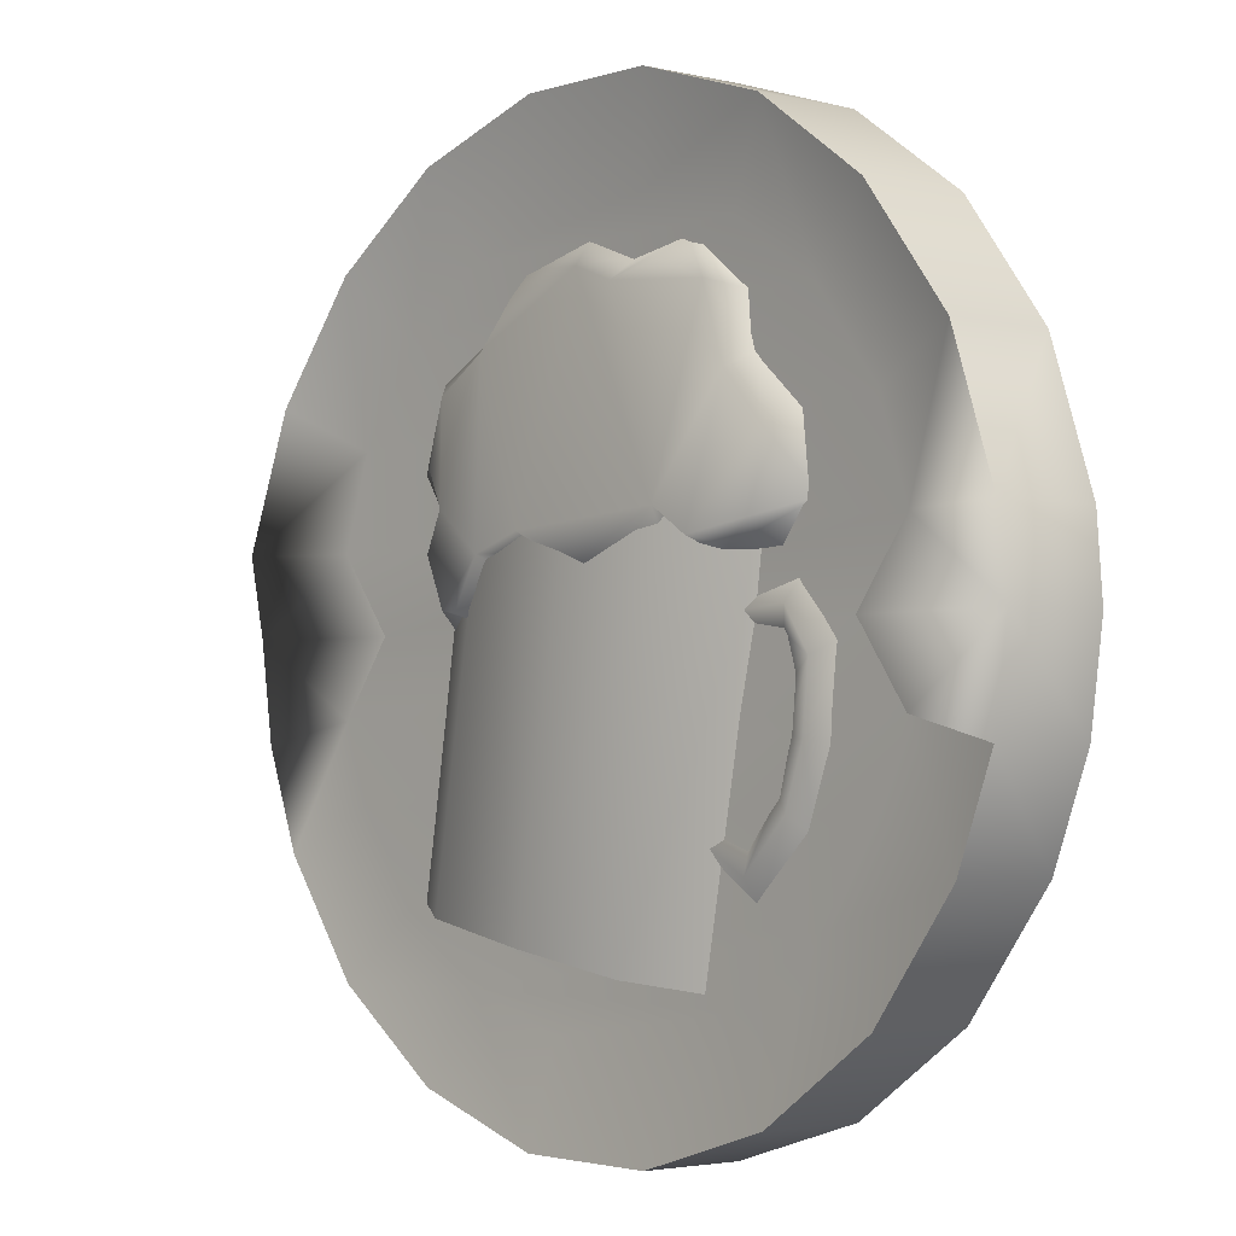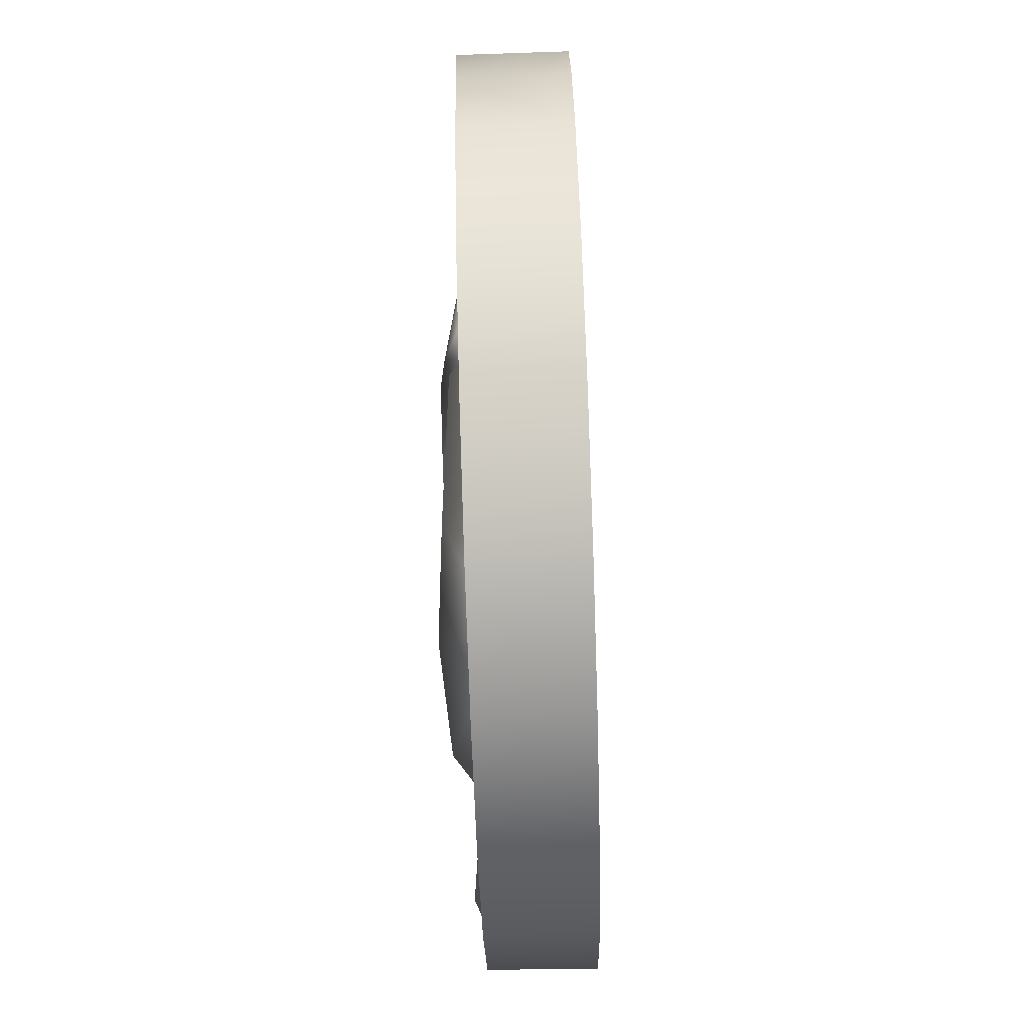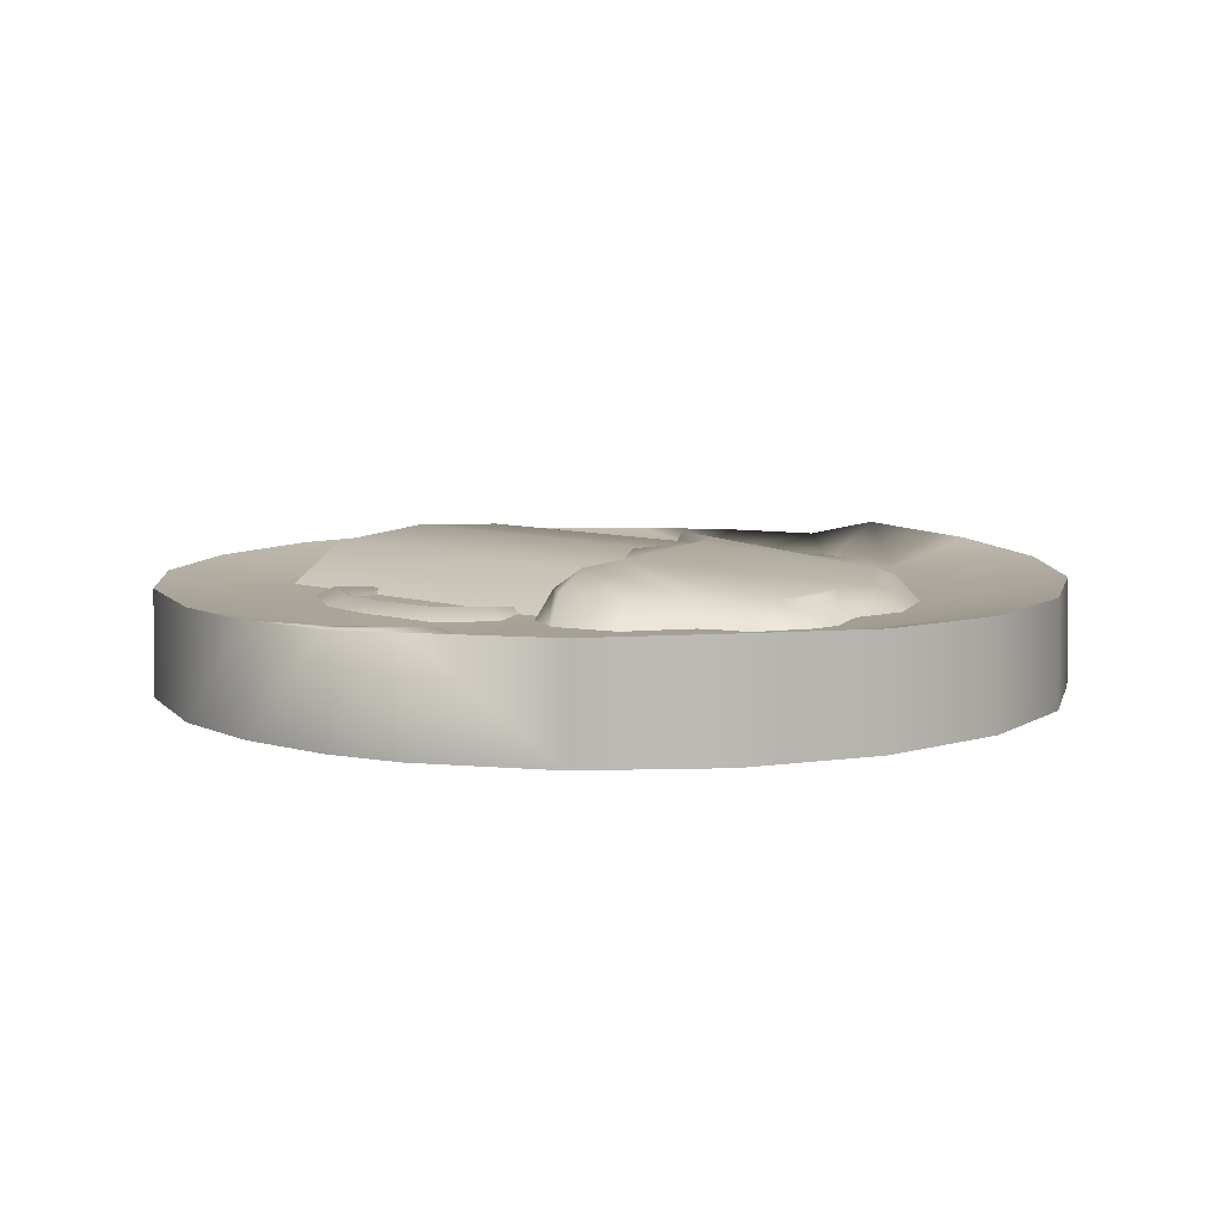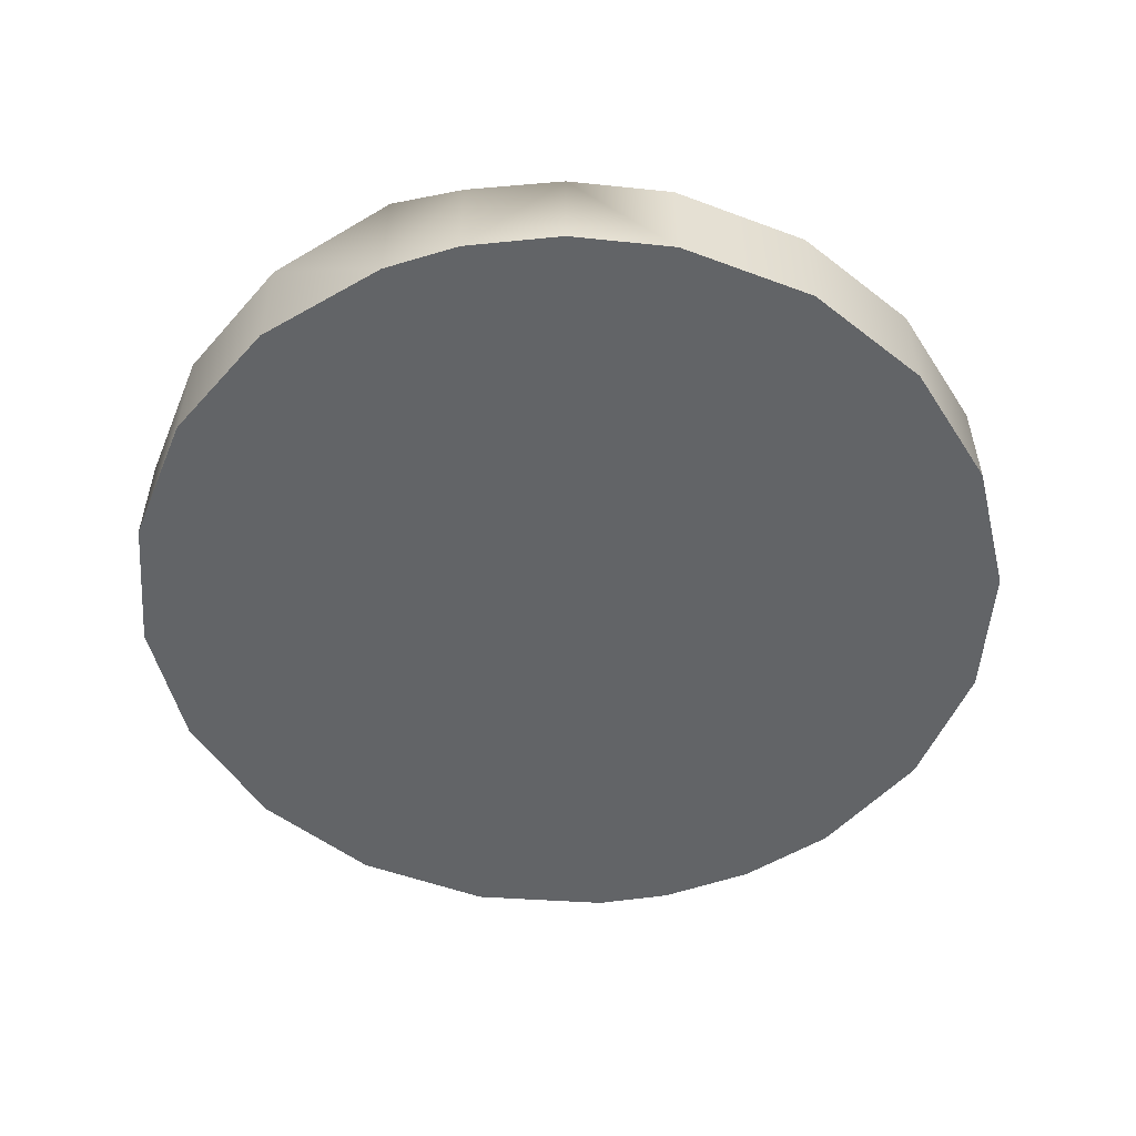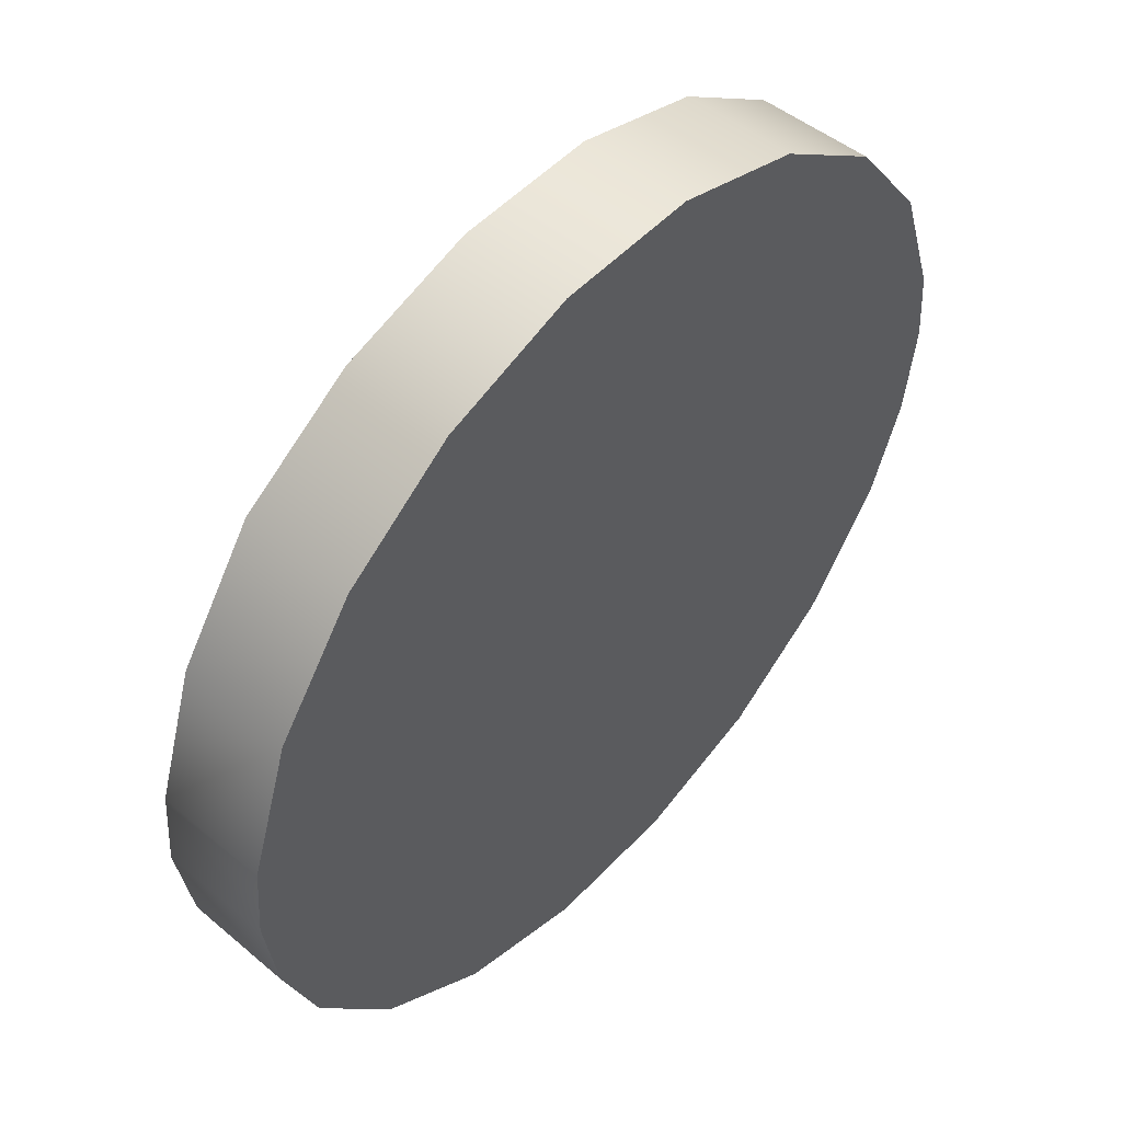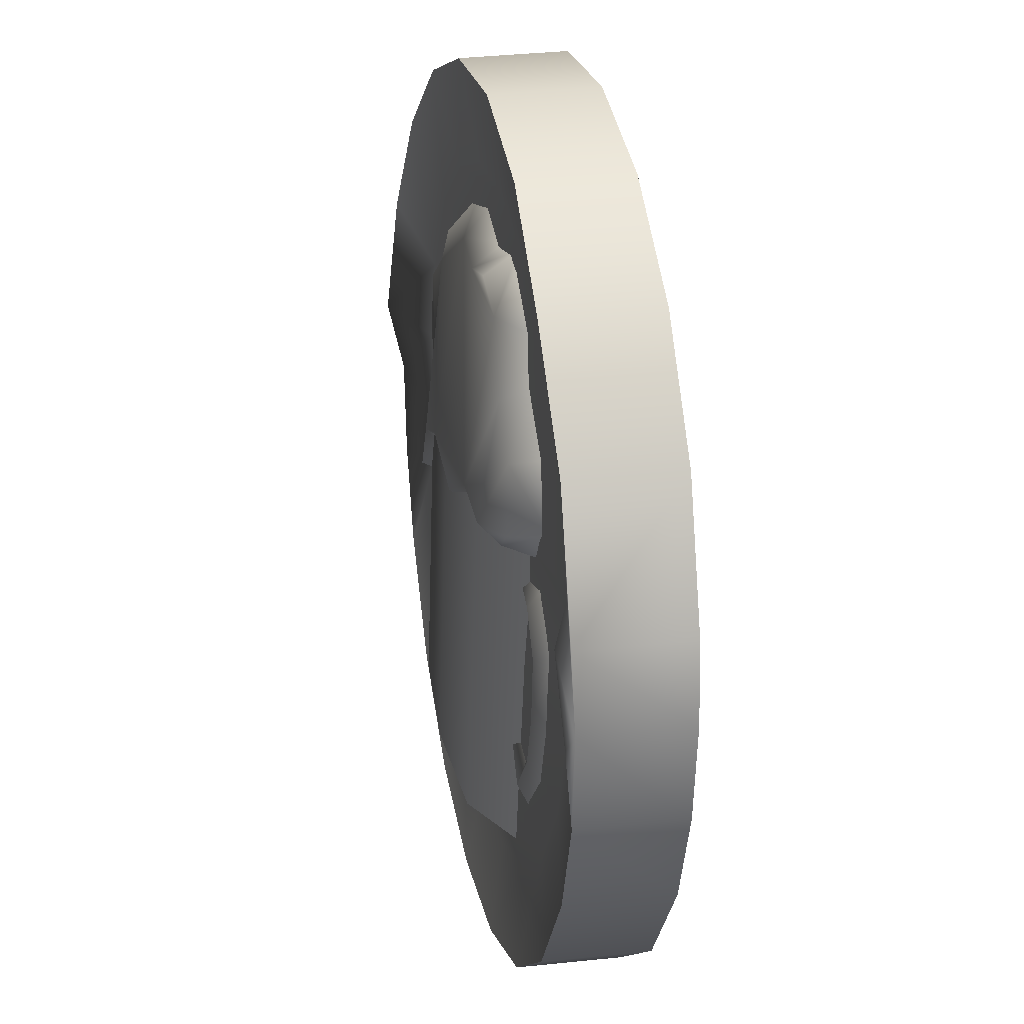
<metadata>
{"format":"obj","ext":"obj","renderer":"f3d","projection":"perspective","resolution":1024,"background":"white","views":[{"elev":-2.6,"azim":47.7,"up":"+Y"},{"elev":-76.1,"azim":91.9,"up":"+Y"},{"elev":8.0,"azim":121.7,"up":"+Z"},{"elev":-51.1,"azim":-76.2,"up":"+Z"},{"elev":51.6,"azim":131.6,"up":"+Y"},{"elev":23.9,"azim":78.5,"up":"+Y"}]}
</metadata>
<code>
o model_1536
v 0.4794 0.4715 -0.4986
v 0.473 0.5545 -0.4986
v 0.4711 0.5542 -0.3824
v 0.4794 0.4715 -0.3852
v -0.05835 0.1112 -0.403
v 0.05835 0.1112 -0.403
v 0.1693 0.1472 -0.403
v -0.1693 0.1472 -0.403
v 0.2637 0.2158 -0.403
v -0.2637 0.2158 -0.403
v 0.3323 0.3102 -0.403
v -0.3323 0.3102 -0.403
v 0.361 0.392 -0.403
v -0.361 0.392 -0.403
v 0.3053 0.4715 -0.4043
v -0.3053 0.4715 -0.4043
v 0.3634 0.5518 -0.403
v -0.3634 0.5518 -0.403
v 0.3323 0.6489 -0.403
v -0.3323 0.6489 -0.403
v 0.2637 0.7433 -0.403
v -0.2637 0.7433 -0.403
v 0.1693 0.8119 -0.403
v -0.1693 0.8119 -0.403
v 0.05835 0.8479 -0.403
v -0.05835 0.8479 -0.403
v 0.3053 0.4715 -0.4043
v 0.361 0.392 -0.403
v 0.07461 0.9506 -0.3858
v -0.07461 0.9506 -0.3858
v 0.07461 0.9506 -0.3858
v 0.07492 0.9526 -0.4986
v -0.07492 0.9526 -0.4986
v -0.07461 0.9506 -0.3858
v 0.2165 0.9045 -0.3837
v 0.2165 0.9045 -0.3837
v 0.2174 0.9063 -0.4986
v 0.3373 0.8168 -0.3796
v 0.3373 0.8168 -0.3796
v 0.3386 0.8182 -0.4986
v 0.425 0.6961 -0.382
v 0.4638 0.3682 -0.3865
v 0.425 0.263 -0.3865
v 0.4267 0.2621 -0.4986
v 0.4657 0.3677 -0.4986
v 0.425 0.6961 -0.382
v 0.4267 0.697 -0.4986
v 0.3372 0.1423 -0.3865
v 0.3386 0.1409 -0.4986
v 0.2165 0.05459 -0.3865
v 0.2174 0.05283 -0.4986
v 0.2165 0.05459 -0.3865
v 0.3372 0.1423 -0.3865
v 0.07461 0.008477 -0.3865
v 0.07492 0.006526 -0.4986
v 0.07461 0.008477 -0.3865
v -0.07461 0.008477 -0.3865
v -0.07492 0.006526 -0.4986
v -0.07461 0.008477 -0.3865
v 0.425 0.263 -0.3865
v -0.4638 0.3682 -0.3865
v -0.425 0.263 -0.3865
v -0.4794 0.4715 -0.387
v -0.4711 0.5542 -0.3674
v -0.473 0.5545 -0.4986
v -0.4794 0.4715 -0.4986
v -0.3053 0.4715 -0.4043
v -0.2165 0.9045 -0.3837
v -0.2174 0.9063 -0.4986
v -0.2165 0.9045 -0.3837
v -0.3373 0.8168 -0.3796
v -0.3386 0.8182 -0.4986
v -0.3373 0.8168 -0.3796
v -0.425 0.6961 -0.374
v -0.4267 0.2621 -0.4986
v -0.425 0.263 -0.3865
v -0.4657 0.3677 -0.4986
v -0.4267 0.697 -0.4986
v -0.425 0.6961 -0.374
v -0.3386 0.1409 -0.4986
v -0.3372 0.1423 -0.3865
v -0.2174 0.05283 -0.4986
v -0.2165 0.05459 -0.3865
v -0.3372 0.1423 -0.3865
v -0.2165 0.05459 -0.3865
v 0 0.4757 -0.4986
v 0.07492 0.9526 -0.4986
v 0.2174 0.9063 -0.4986
v 0.3386 0.8182 -0.4986
v 0.4267 0.697 -0.4986
v 0.4657 0.3677 -0.4986
v 0.4267 0.2621 -0.4986
v 0.473 0.5545 -0.4986
v 0.4794 0.4715 -0.4986
v 0.3386 0.1409 -0.4986
v 0.2174 0.05283 -0.4986
v 0.07492 0.006526 -0.4986
v -0.07492 0.006526 -0.4986
v 0.4794 0.4715 -0.4986
v 0.4657 0.3677 -0.4986
v 0.3386 0.1409 -0.4986
v 0.2174 0.05283 -0.4986
v -0.07492 0.9526 -0.4986
v -0.2174 0.9063 -0.4986
v -0.3386 0.8182 -0.4986
v -0.4267 0.2621 -0.4986
v -0.4657 0.3677 -0.4986
v -0.4267 0.697 -0.4986
v -0.473 0.5545 -0.4986
v -0.2174 0.05283 -0.4986
v -0.3386 0.1409 -0.4986
v -0.4794 0.4715 -0.4986
v 0.4638 0.3682 -0.3865
v 0.196 0.698 -0.4094
v 0.192 0.7448 -0.4094
v 0.1588 0.7564 -0.3758
v 0.1825 0.68 -0.3758
v -0.141 0.7489 -0.4094
v -0.2194 0.7062 -0.4094
v -0.185 0.6872 -0.3758
v -0.000439 0.7857 -0.3758
v 0.04343 0.768 -0.3758
v 0.0457 0.7936 -0.4094
v 0.1264 0.7984 -0.4094
v 0.2258 0.6314 -0.3758
v 0.2536 0.6445 -0.4094
v -0.1838 0.4907 -0.3758
v -0.199 0.4685 -0.4094
v -0.1167 0.4697 -0.3994
v -0.1876 0.5845 -0.3758
v -0.219 0.5725 -0.4094
v -0.2057 0.5431 -0.3758
v 0.121 0.5681 -0.3523
v 0.1561 0.5273 -0.3976
v 0.155 0.5413 -0.3586
v 0.2615 0.5694 -0.4094
v 0.1182 0.5252 -0.3771
v 0.2197 0.555 -0.3758
v 0.1913 0.5311 -0.3758
v 0.2323 0.531 -0.4094
v -0.09948 0.7975 -0.4094
v -0.08844 0.7663 -0.3758
v -0.01534 0.8176 -0.4094
v 0.1064 0.804 -0.4094
v 0.1033 0.7794 -0.3758
v -0.04474 0.5381 -0.3761
v -0.05319 0.5557 -0.3523
v -0.1084 0.5377 -0.3523
v -0.0933 0.5209 -0.3851
v -0.2494 0.6202 -0.4094
v -0.2027 0.6206 -0.3758
v 0.03308 0.526 -0.3523
v 0.0355 0.5049 -0.3758
v -0.1297 0.7222 -0.3758
v -0.1369 0.4862 -0.3523
v -0.2332 0.5317 -0.4094
v -0.2332 0.5317 -0.4094
v 0.1102 0.2986 -0.4005
v 0.1961 0.2312 -0.4062
v 0.1895 0.2589 -0.3923
v 0.2449 0.5081 -0.4064
v 0.1393 0.4763 -0.4044
v 0.2365 0.4831 -0.3924
v 0.2574 0.372 -0.3923
v 0.2852 0.3684 -0.4063
v 0.2897 0.4544 -0.4065
v 0.264 0.4398 -0.3924
v 0.2586 0.2936 -0.4063
v 0.2373 0.311 -0.3923
v 0.1829 0.2866 -0.4062
v 0.2235 0.4599 -0.4061
v 0.2285 0.3765 -0.4062
v 0.2339 0.4225 -0.4059
v 0.2159 0.3284 -0.4062
v -0.1162 0.5697 -0.3623
v -0.184 0.6359 -0.4094
v -0.2535 0.2242 -0.4121
v -0.1758 0.2116 -0.3623
v 0.1404 0.5802 -0.3623
v 0.008478 0.5546 -0.3537
v -0.054 0.1907 -0.3537
v 0.06781 0.1698 -0.3623
v 0.217 0.5671 -0.4094
v 0.1475 0.1571 -0.4121
v -0.05299 0.1907 -0.4121
g surface_000
f 86 101 102
f 86 99 100
f 60 113 13
f 60 13 11
f 9 60 11
f 9 53 60
f 52 53 9
f 52 9 7
f 56 52 7
f 12 11 13
f 10 11 12
f 10 9 11
f 8 9 10
f 8 7 9
f 5 7 8
f 5 6 7
f 56 7 6
f 5 56 6
f 5 59 56
f 12 13 14
f 14 62 12
f 12 62 84
f 12 84 10
f 84 8 10
f 84 85 8
f 8 85 59
f 8 59 5
f 14 13 15
f 14 15 16
f 16 15 17
f 16 17 18
f 18 17 19
f 18 19 20
f 64 18 20
f 63 18 64
f 63 67 18
f 14 67 63
f 17 41 19
f 38 19 41
f 38 21 19
f 20 19 21
f 20 21 22
f 20 22 71
f 20 71 74
f 64 20 74
f 17 3 41
f 4 3 17
f 1 3 4
f 1 2 3
f 3 2 47
f 3 47 46
f 40 46 47
f 40 39 46
f 17 27 4
f 27 28 4
f 4 28 42
f 4 42 45
f 4 45 1
f 42 44 45
f 42 43 44
f 44 43 48
f 44 48 49
f 50 49 48
f 50 51 49
f 51 50 54
f 51 54 55
f 55 54 57
f 55 57 58
f 83 58 57
f 83 82 58
f 82 83 81
f 82 81 80
f 76 80 81
f 76 75 80
f 75 76 61
f 75 61 77
f 66 77 61
f 66 61 63
f 63 65 66
f 63 64 65
f 65 64 79
f 65 79 78
f 73 78 79
f 73 72 78
f 14 63 61
f 14 61 62
f 70 72 73
f 70 69 72
f 34 69 70
f 34 33 69
f 31 33 34
f 31 32 33
f 32 31 36
f 32 36 37
f 37 36 39
f 37 39 40
f 22 68 71
f 22 24 68
f 24 30 68
f 24 26 30
f 26 29 30
f 26 25 29
f 25 35 29
f 22 23 24
f 24 23 25
f 24 25 26
f 22 21 23
f 35 23 21
f 25 23 35
f 35 21 38
f 86 96 97
f 86 97 98
f 86 98 110
f 86 110 111
f 86 111 106
f 86 106 107
f 86 107 112
f 86 112 109
f 86 109 108
f 86 108 105
f 86 105 104
f 86 104 103
f 86 103 87
f 86 87 88
f 86 88 89
f 86 89 90
f 86 90 93
f 86 93 94
f 86 92 95
f 86 91 92
f 132 131 156
f 130 131 132
f 130 151 131
f 131 151 150
f 120 150 151
f 119 150 120
f 118 119 120
f 148 130 132
f 148 154 130
f 120 130 154
f 151 130 120
f 148 132 127
f 148 127 155
f 155 129 148
f 148 129 149
f 146 148 149
f 146 147 148
f 148 147 154
f 127 132 157
f 127 157 128
f 127 128 129
f 127 129 155
f 153 147 146
f 153 152 147
f 133 147 152
f 121 147 133
f 121 154 147
f 142 154 121
f 118 154 142
f 120 154 118
f 133 152 153
f 133 153 137
f 137 134 133
f 133 134 135
f 135 117 133
f 116 133 117
f 116 122 133
f 121 133 122
f 135 134 139
f 135 139 138
f 138 125 135
f 135 125 117
f 125 114 117
f 114 116 117
f 140 139 134
f 136 139 140
f 136 138 139
f 125 138 136
f 136 126 125
f 125 126 114
f 114 115 116
f 115 124 116
f 116 124 144
f 116 144 145
f 145 122 116
f 145 144 122
f 144 123 122
f 121 122 123
f 123 143 121
f 141 121 143
f 141 142 121
f 118 142 141
f 169 172 174
f 169 164 172
f 172 164 167
f 172 167 173
f 171 173 167
f 171 167 163
f 163 162 171
f 160 169 174
f 159 169 160
f 159 168 169
f 168 164 169
f 168 165 164
f 164 165 166
f 164 166 167
f 167 166 161
f 167 161 163
f 161 162 163
f 160 174 170
f 158 160 170
f 158 159 160
f 175 176 177
f 175 177 178
f 181 175 178
f 181 180 175
f 179 180 181
f 179 181 182
f 183 179 182
f 183 182 184
f 178 177 185
f 178 185 181
f 182 181 185
f 182 185 184

</code>
